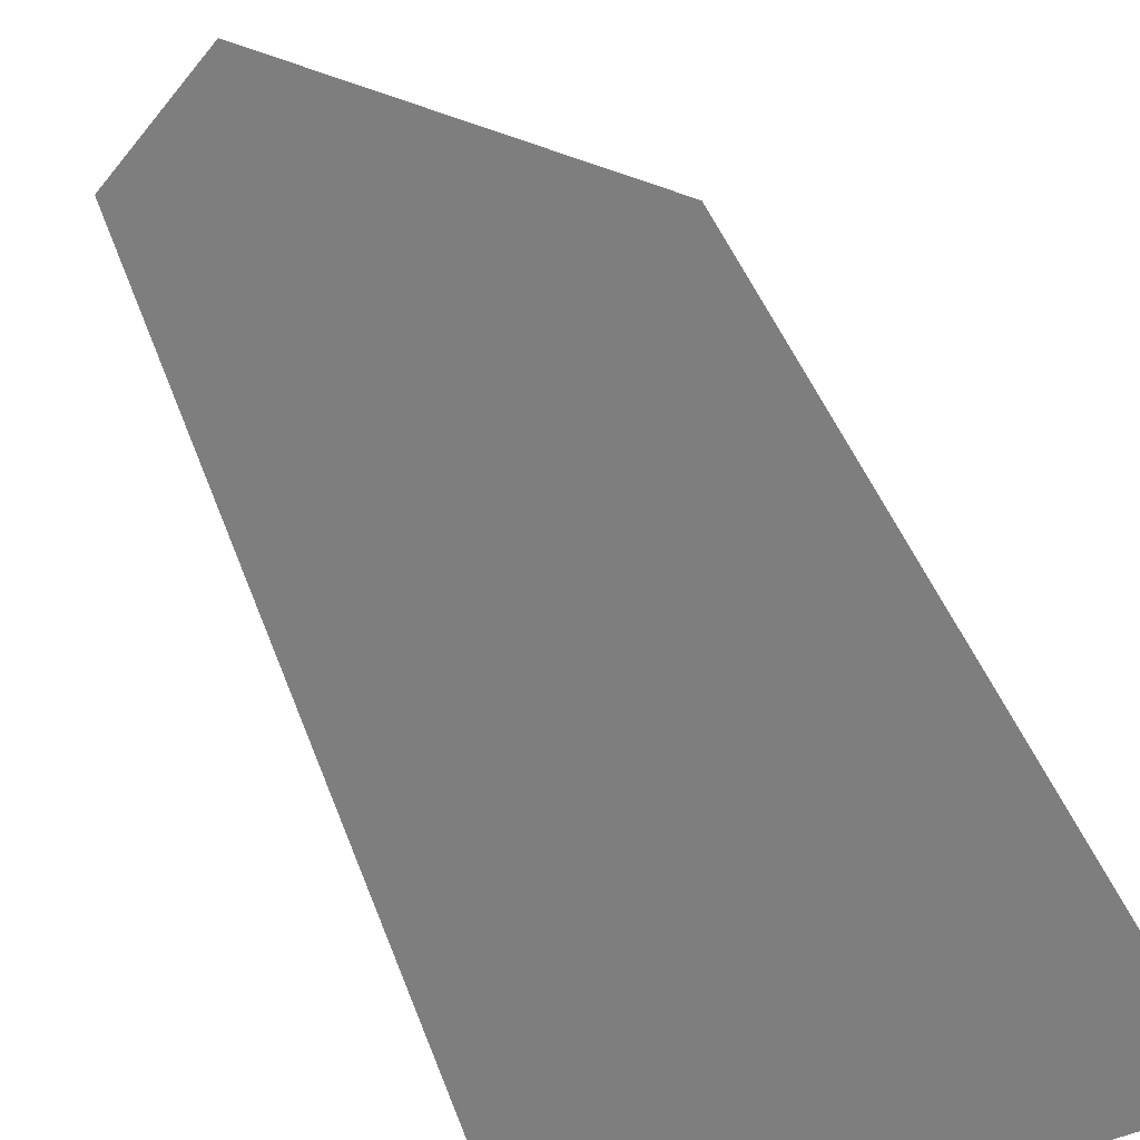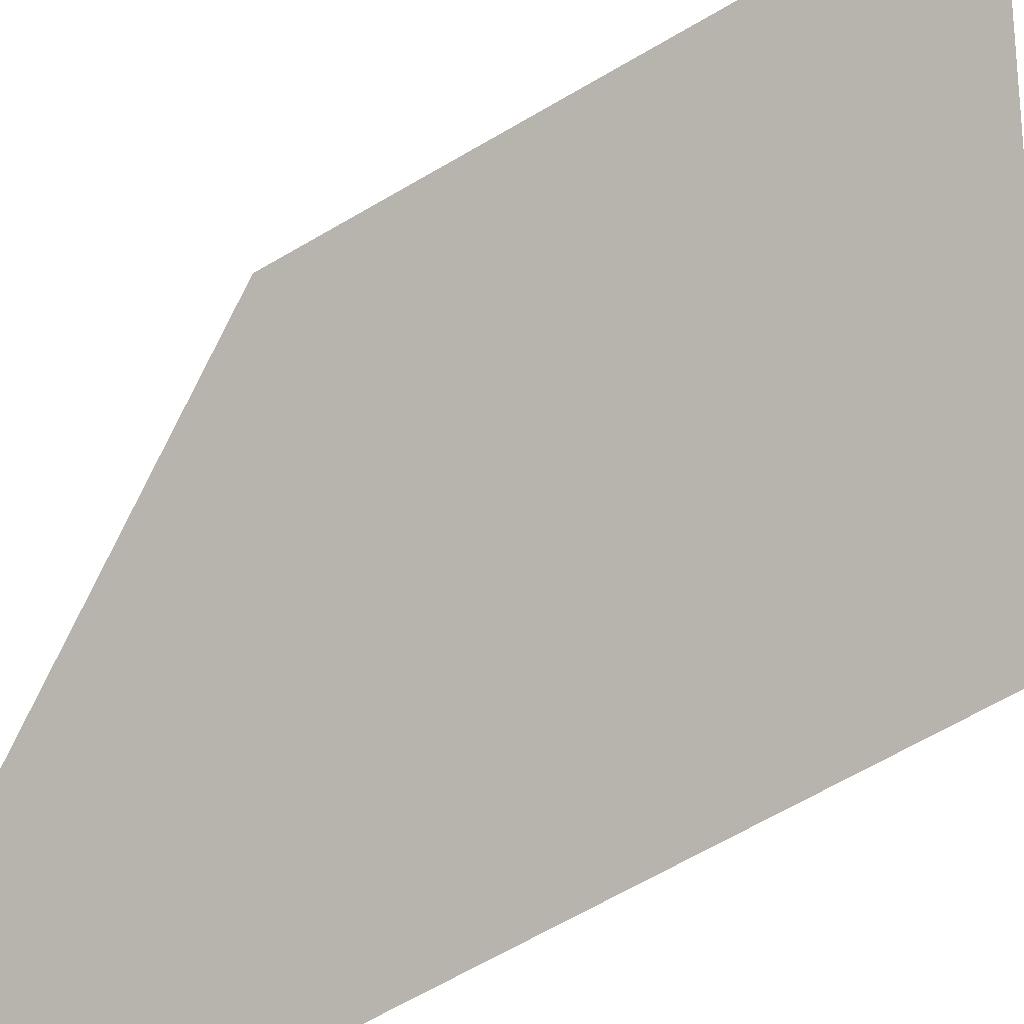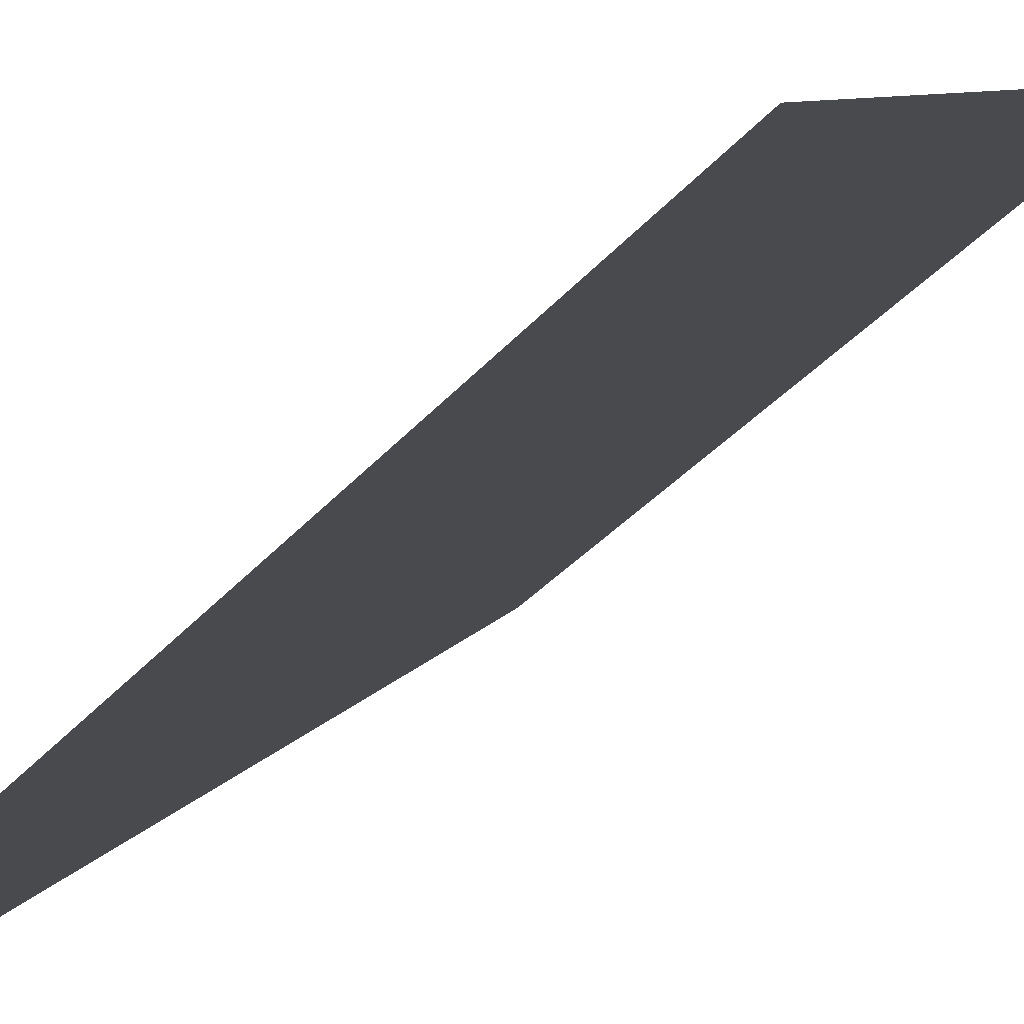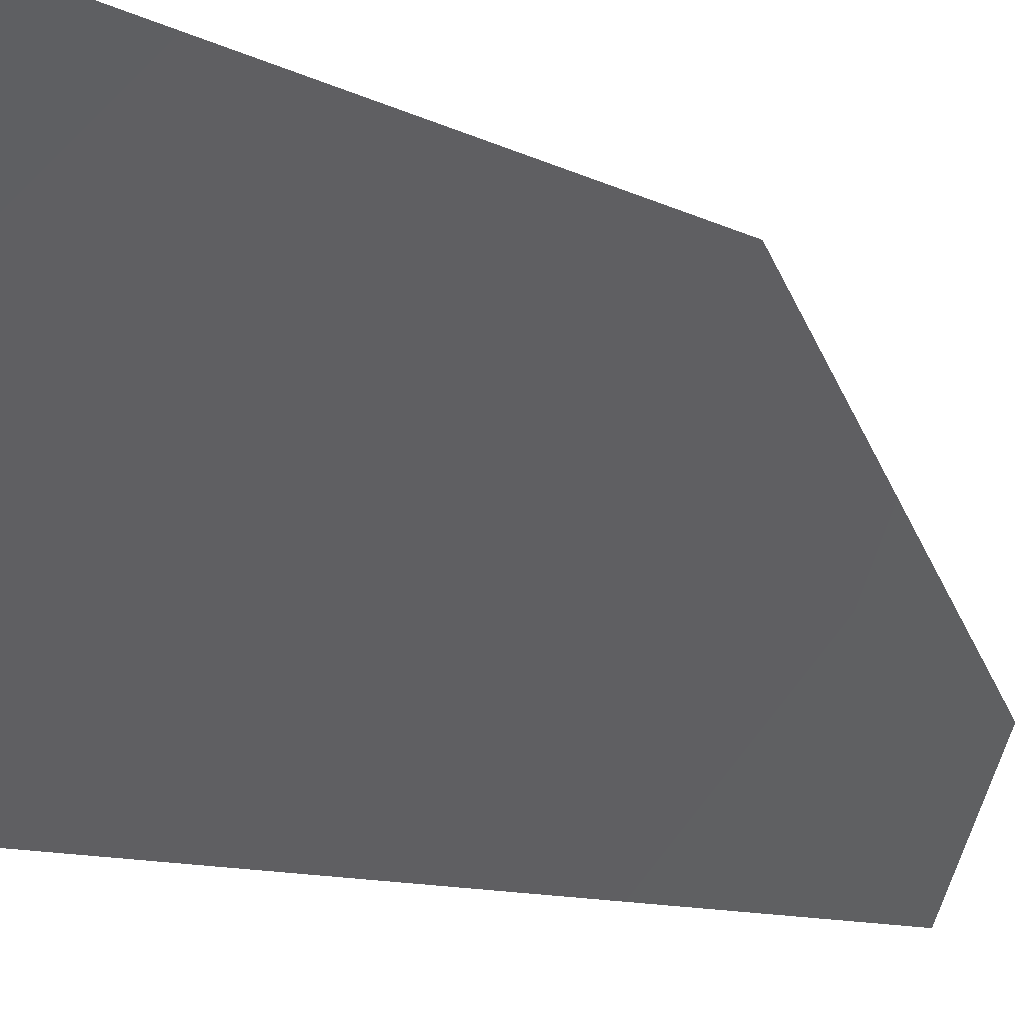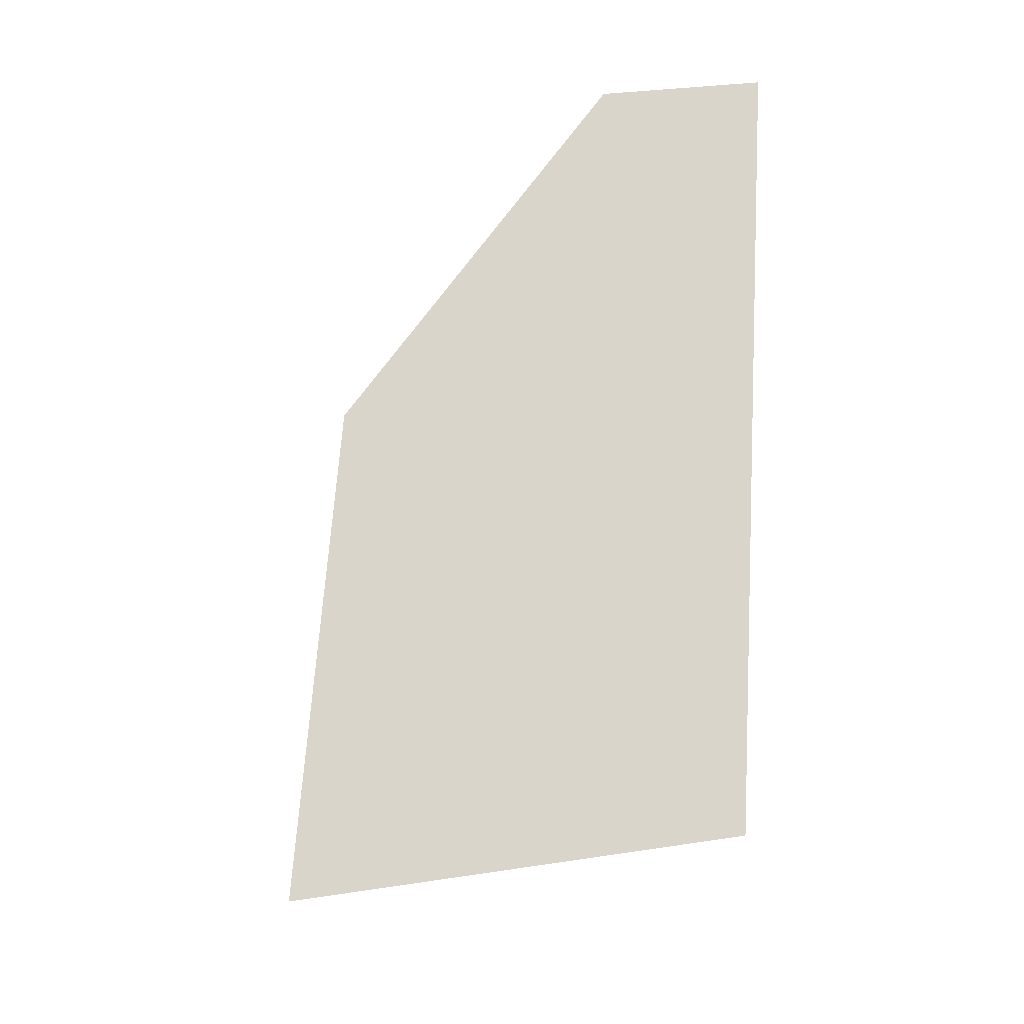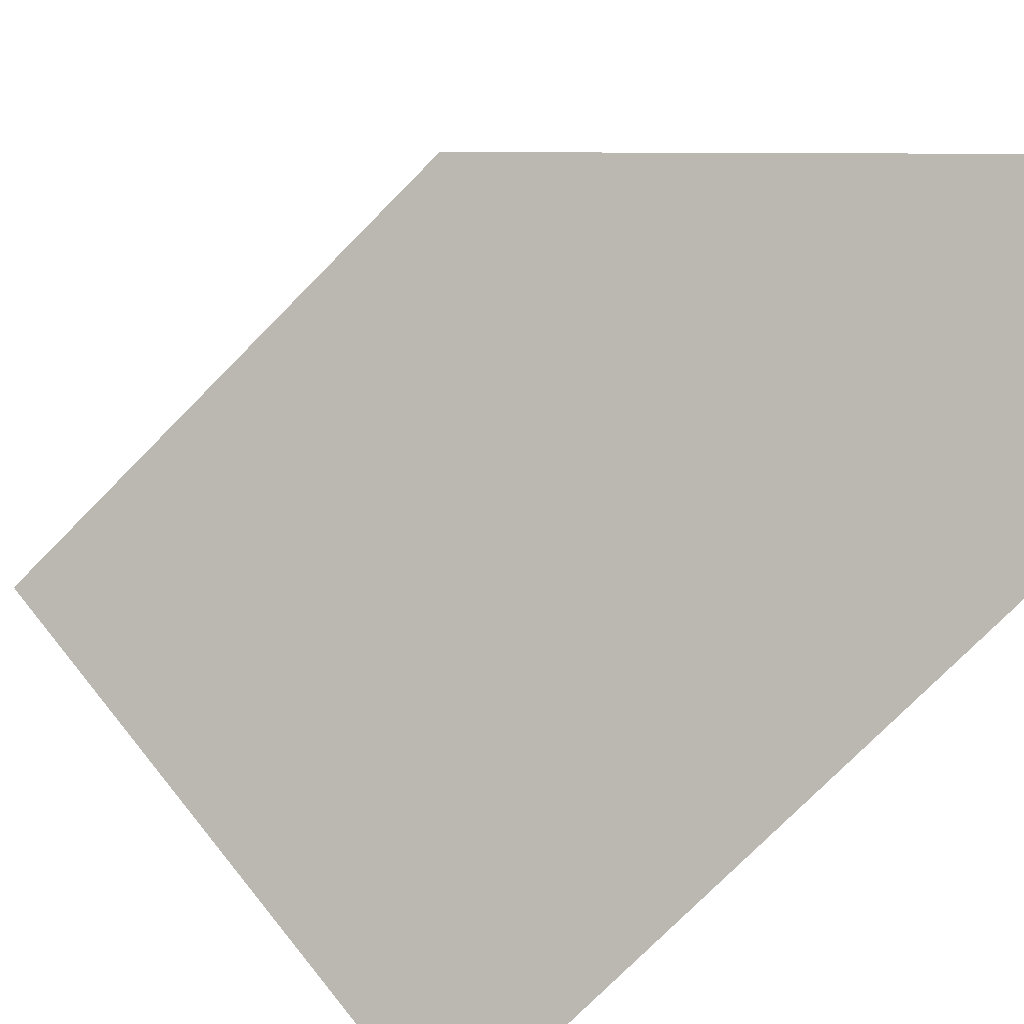
<metadata>
{"format":"obj","ext":"obj","renderer":"f3d","projection":"perspective","resolution":1024,"background":"white","views":[{"elev":67.2,"azim":158.4,"up":"+Y"},{"elev":50.1,"azim":60.0,"up":"+Y"},{"elev":-62.1,"azim":133.8,"up":"+Y"},{"elev":-12.0,"azim":-121.7,"up":"+Y"},{"elev":0.4,"azim":-34.9,"up":"+Z"},{"elev":-45.1,"azim":-31.2,"up":"+Y"}]}
</metadata>
<code>
v -0.1083 0.1452 0.09941
v 0.1424 -0.1934 -0.3118
v 0.1424 -0.2104 0.4111
v -0.1423 0.2034 -0.411
v 0.05256 -0.08562 0.4111
v -0.1083 0.1452 0.09941
v 0.1424 -0.1934 -0.3118
v -0.1423 0.2034 -0.411
v 0.1424 -0.2104 0.4111
v 0.05256 -0.08562 0.4111
g glass_frontL_10912_1760
f 1 3 2
f 2 4 1
f 1 5 3
f 6 8 7
f 7 9 6
f 6 9 10

</code>
